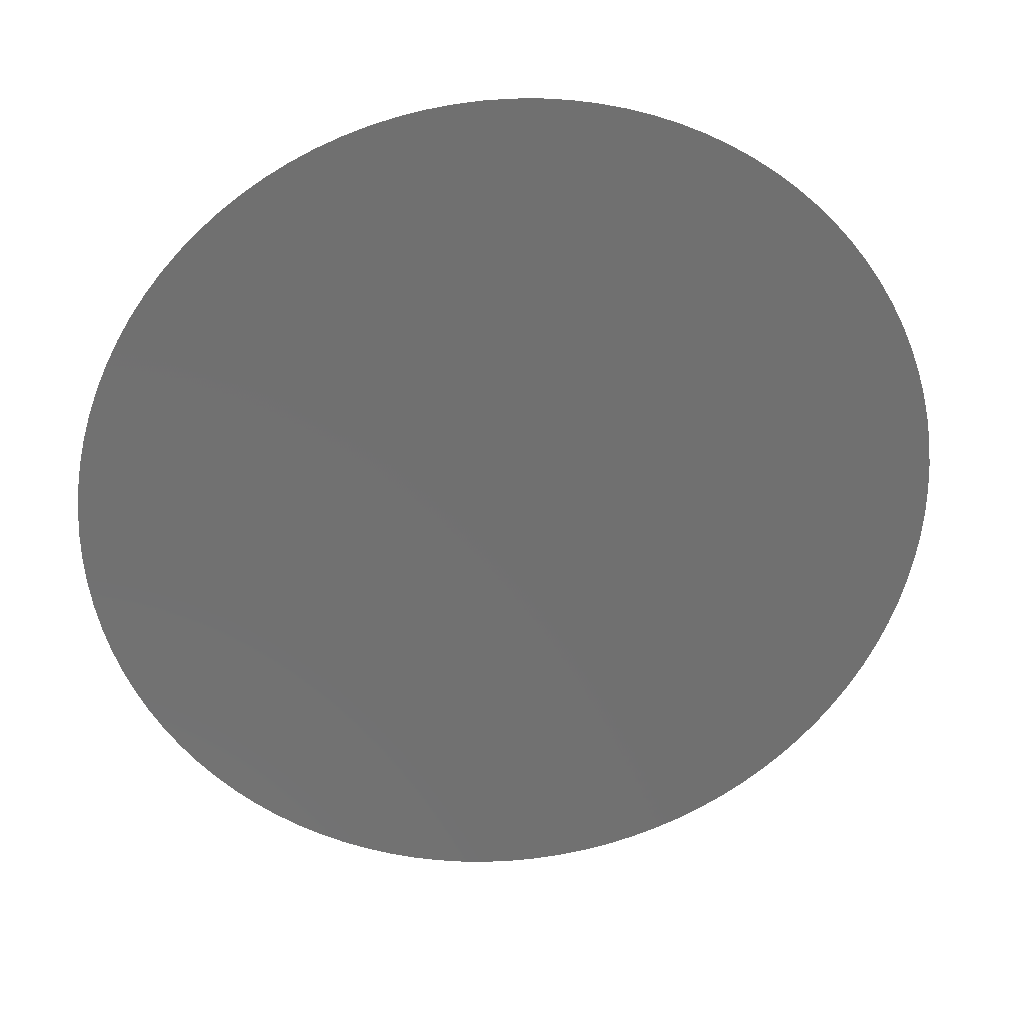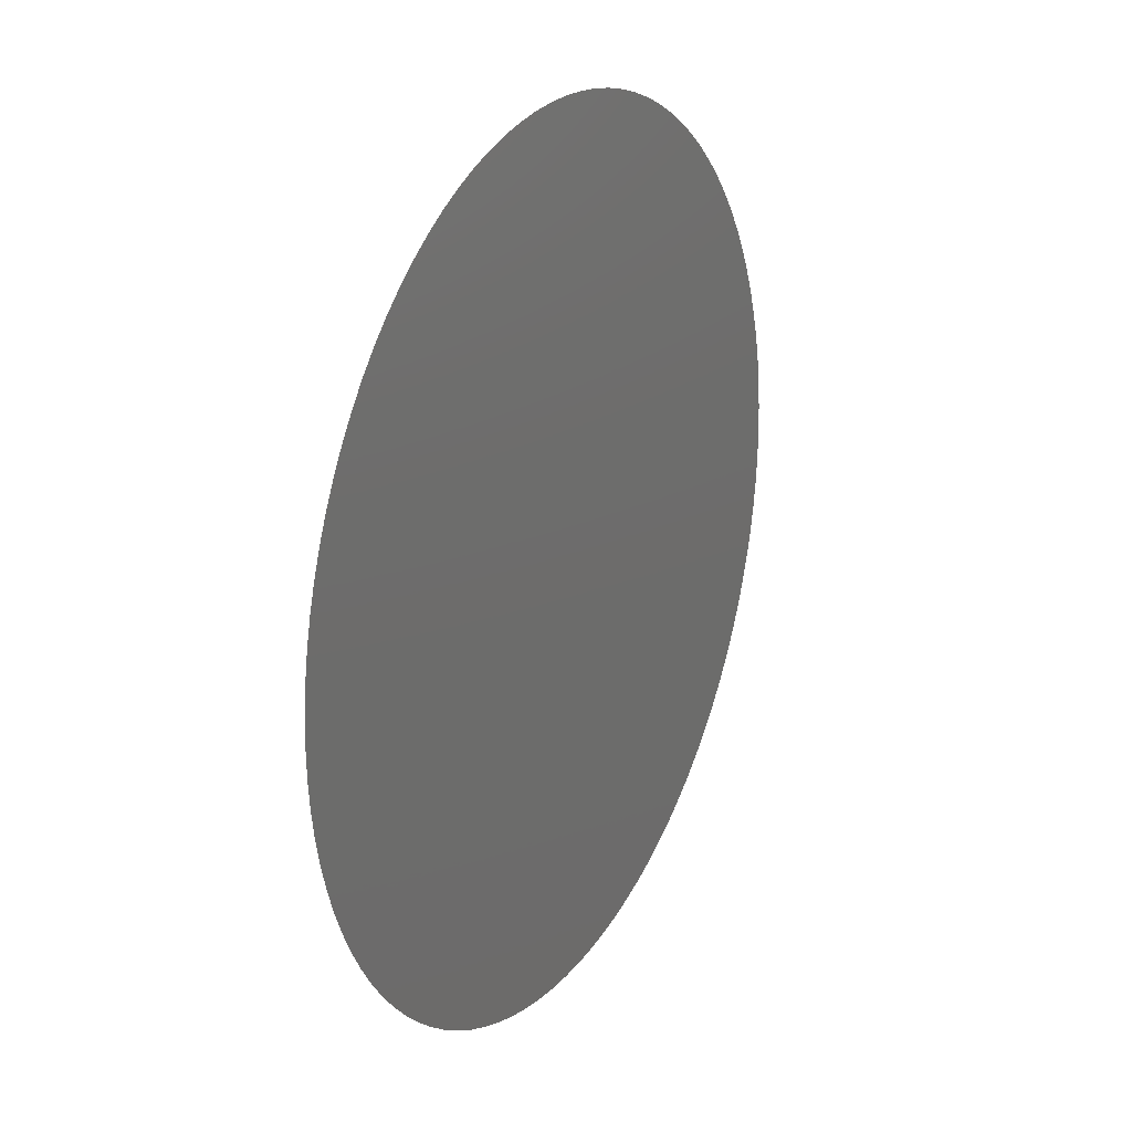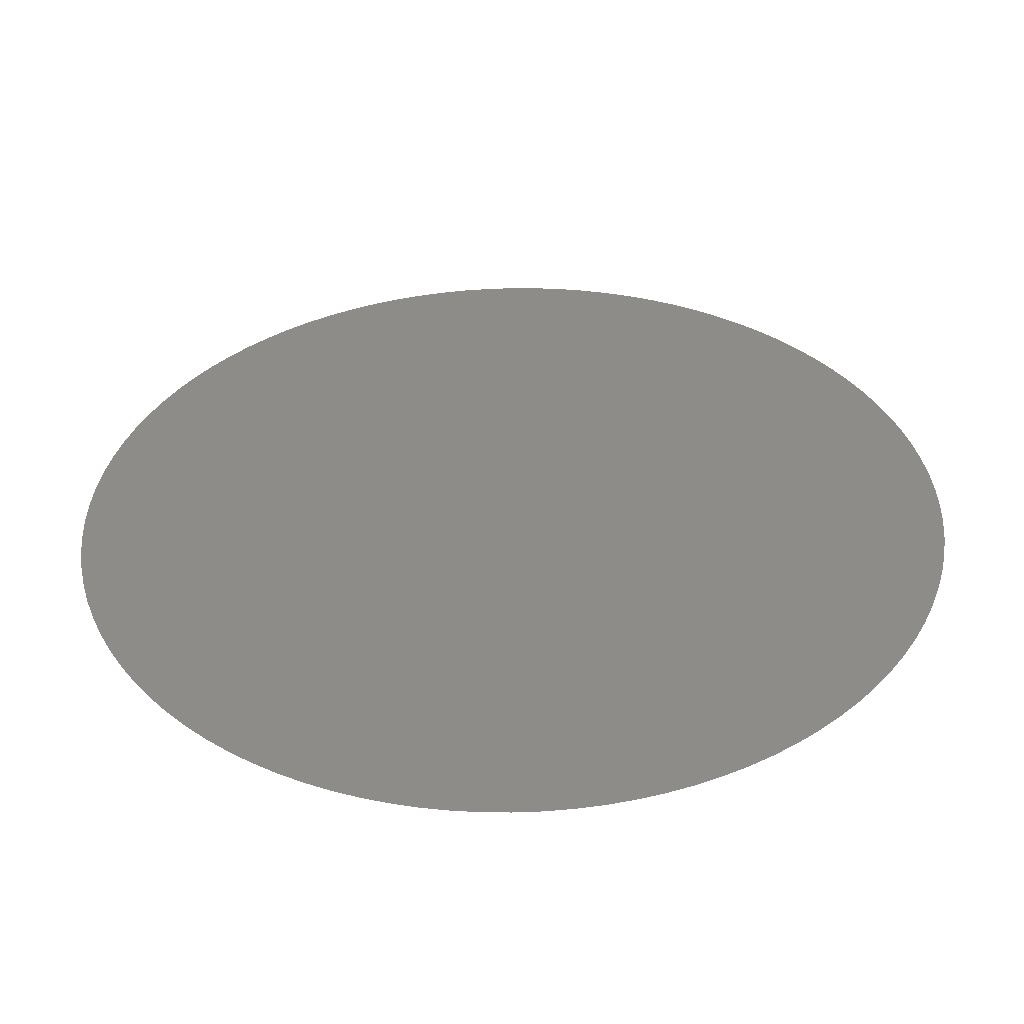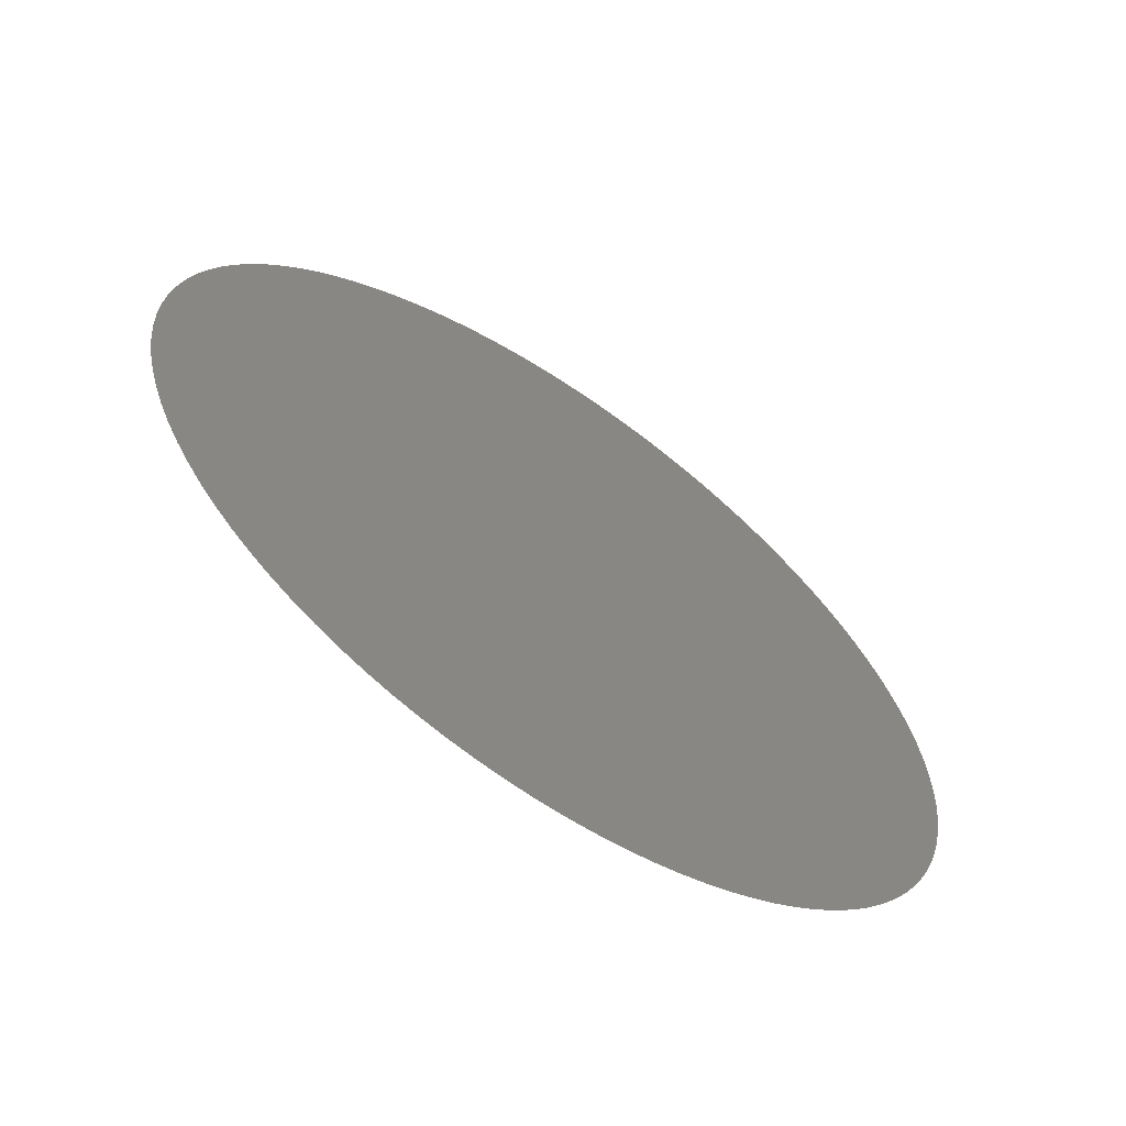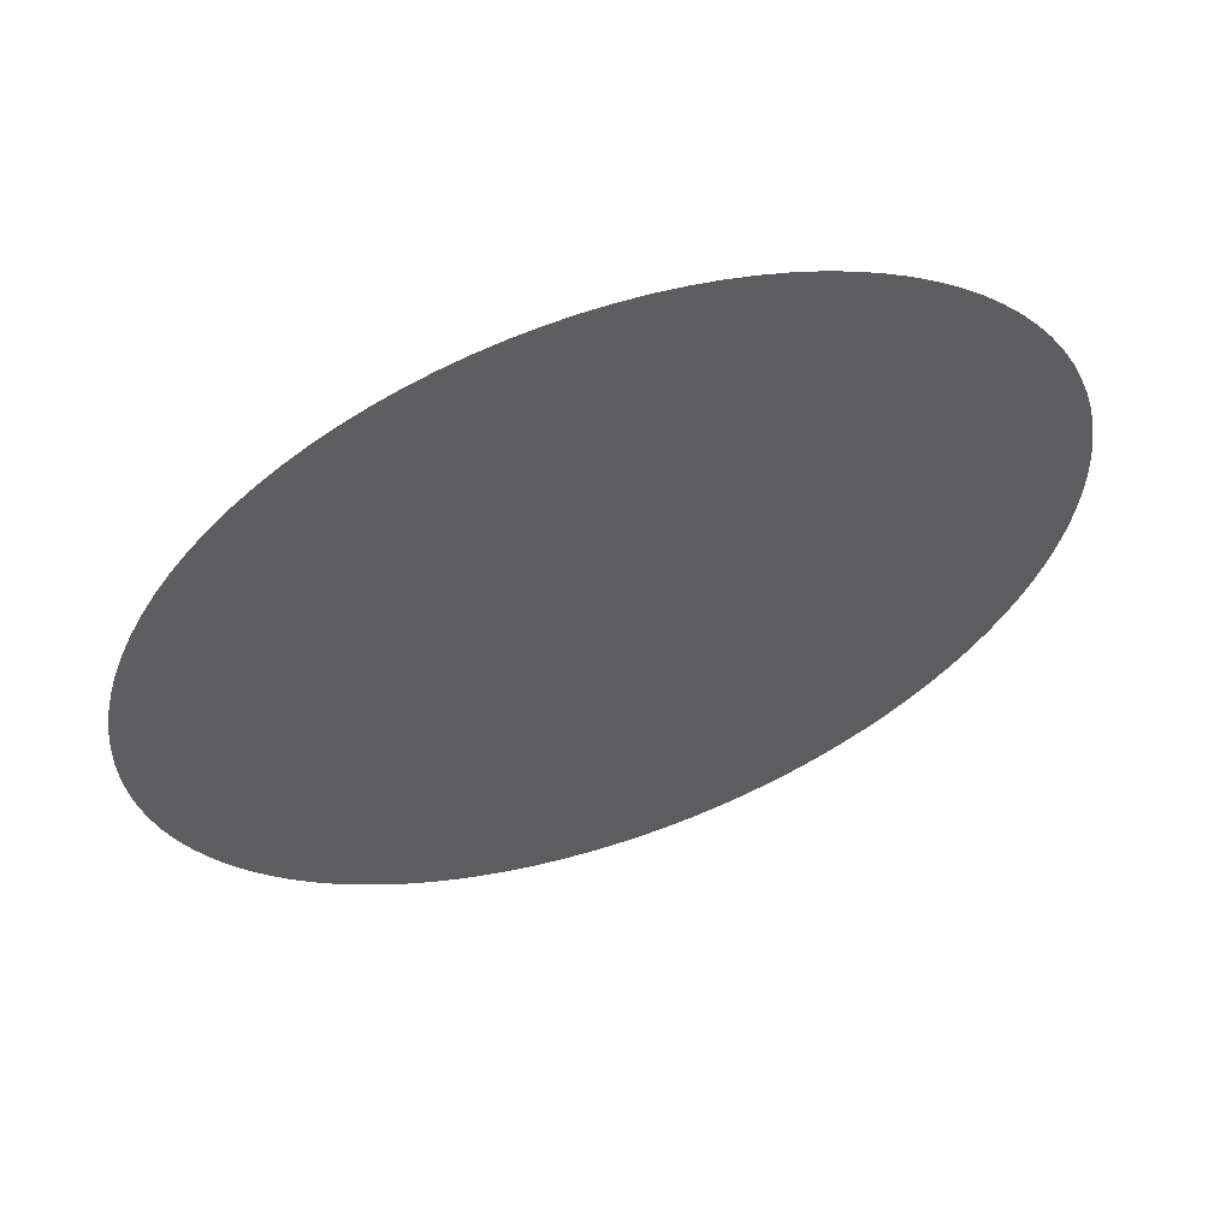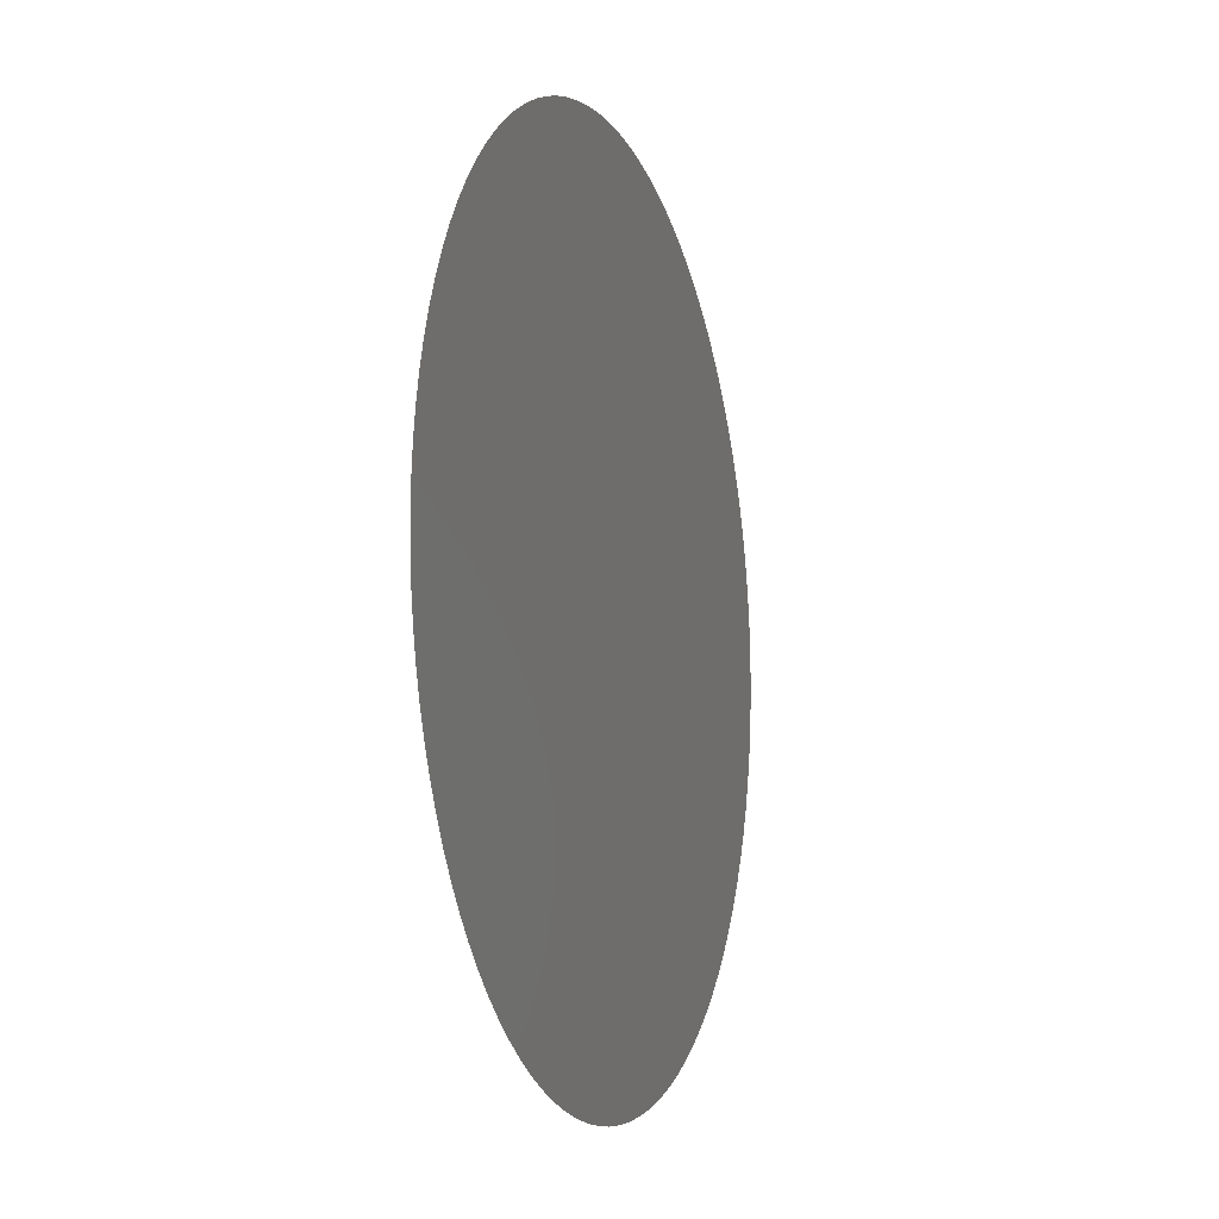
<metadata>
{"format":"stl","ext":"stl","renderer":"f3d","projection":"perspective","resolution":1024,"background":"white","views":[{"elev":27.7,"azim":19.1,"up":"+Z"},{"elev":21.9,"azim":-36.1,"up":"+Z"},{"elev":-53.1,"azim":-153.0,"up":"+Z"},{"elev":-63.3,"azim":171.5,"up":"+Z"},{"elev":59.1,"azim":6.9,"up":"+Z"},{"elev":-9.6,"azim":134.9,"up":"+Z"}]}
</metadata>
<code>
# stl→obj: 101 verts, 100 faces
v 10 124.9 0
v 19.89 129.7 0
v 19.87 129.7 -0.6907
v 19.81 129.7 -1.379
v 19.72 129.6 -2.061
v 19.58 129.6 -2.736
v 19.41 129.5 -3.399
v 19.2 129.4 -4.049
v 18.95 129.3 -4.684
v 18.67 129.1 -5.299
v 18.35 129 -5.894
v 18 128.8 -6.466
v 17.62 128.6 -7.012
v 17.21 128.4 -7.53
v 16.77 128.2 -8.019
v 16.31 128 -8.476
v 15.81 127.7 -8.899
v 15.3 127.5 -9.288
v 14.77 127.2 -9.639
v 14.21 126.9 -9.953
v 13.64 126.7 -10.23
v 13.06 126.4 -10.46
v 12.46 126.1 -10.65
v 11.85 125.8 -10.81
v 11.24 125.5 -10.91
v 10.62 125.2 -10.98
v 10 124.9 -11
v 9.379 124.6 -10.98
v 8.76 124.3 -10.91
v 8.146 124 -10.81
v 7.54 123.7 -10.65
v 6.943 123.4 -10.46
v 6.359 123.1 -10.23
v 5.788 122.9 -9.953
v 5.235 122.6 -9.639
v 4.7 122.3 -9.288
v 4.186 122.1 -8.899
v 3.695 121.8 -8.476
v 3.229 121.6 -8.019
v 2.789 121.4 -7.53
v 2.378 121.2 -7.012
v 1.998 121 -6.466
v 1.648 120.8 -5.894
v 1.332 120.7 -5.299
v 1.05 120.5 -4.684
v 0.803 120.4 -4.049
v 0.5925 120.3 -3.399
v 0.4191 120.2 -2.736
v 0.2836 120.2 -2.061
v 0.1864 120.1 -1.379
v 0.1279 120.1 -0.6907
v 0.1084 120.1 0
v 0.1279 120.1 0.6907
v 0.1864 120.1 1.379
v 0.2836 120.2 2.061
v 0.4191 120.2 2.736
v 0.5925 120.3 3.399
v 0.803 120.4 4.049
v 1.05 120.5 4.684
v 1.332 120.7 5.299
v 1.648 120.8 5.894
v 1.998 121 6.466
v 2.378 121.2 7.012
v 2.789 121.4 7.53
v 3.229 121.6 8.019
v 3.695 121.8 8.476
v 4.186 122.1 8.899
v 4.7 122.3 9.288
v 5.235 122.6 9.639
v 5.788 122.9 9.953
v 6.359 123.1 10.23
v 6.943 123.4 10.46
v 7.54 123.7 10.65
v 8.146 124 10.81
v 8.76 124.3 10.91
v 9.379 124.6 10.98
v 10 124.9 11
v 10.62 125.2 10.98
v 11.24 125.5 10.91
v 11.85 125.8 10.81
v 12.46 126.1 10.65
v 13.06 126.4 10.46
v 13.64 126.7 10.23
v 14.21 126.9 9.953
v 14.77 127.2 9.639
v 15.3 127.5 9.288
v 15.81 127.7 8.899
v 16.31 128 8.476
v 16.77 128.2 8.019
v 17.21 128.4 7.53
v 17.62 128.6 7.012
v 18 128.8 6.466
v 18.35 129 5.894
v 18.67 129.1 5.299
v 18.95 129.3 4.684
v 19.2 129.4 4.049
v 19.41 129.5 3.399
v 19.58 129.6 2.736
v 19.72 129.6 2.061
v 19.81 129.7 1.379
v 19.87 129.7 0.6907
f 1 2 3
f 1 3 4
f 1 4 5
f 1 5 6
f 1 6 7
f 1 7 8
f 1 8 9
f 1 9 10
f 1 10 11
f 1 11 12
f 1 12 13
f 1 13 14
f 1 14 15
f 1 15 16
f 1 16 17
f 1 17 18
f 1 18 19
f 1 19 20
f 1 20 21
f 1 21 22
f 1 22 23
f 1 23 24
f 1 24 25
f 1 25 26
f 1 26 27
f 1 27 28
f 1 28 29
f 1 29 30
f 1 30 31
f 1 31 32
f 1 32 33
f 1 33 34
f 1 34 35
f 1 35 36
f 1 36 37
f 1 37 38
f 1 38 39
f 1 39 40
f 1 40 41
f 1 41 42
f 1 42 43
f 1 43 44
f 1 44 45
f 1 45 46
f 1 46 47
f 1 47 48
f 1 48 49
f 1 49 50
f 1 50 51
f 1 51 52
f 1 52 53
f 1 53 54
f 1 54 55
f 1 55 56
f 1 56 57
f 1 57 58
f 1 58 59
f 1 59 60
f 1 60 61
f 1 61 62
f 1 62 63
f 1 63 64
f 1 64 65
f 1 65 66
f 1 66 67
f 1 67 68
f 1 68 69
f 1 69 70
f 1 70 71
f 1 71 72
f 1 72 73
f 1 73 74
f 1 74 75
f 1 75 76
f 1 76 77
f 1 77 78
f 1 78 79
f 1 79 80
f 1 80 81
f 1 81 82
f 1 82 83
f 1 83 84
f 1 84 85
f 1 85 86
f 1 86 87
f 1 87 88
f 1 88 89
f 1 89 90
f 1 90 91
f 1 91 92
f 1 92 93
f 1 93 94
f 1 94 95
f 1 95 96
f 1 96 97
f 1 97 98
f 1 98 99
f 1 99 100
f 1 100 101
f 1 101 2

</code>
